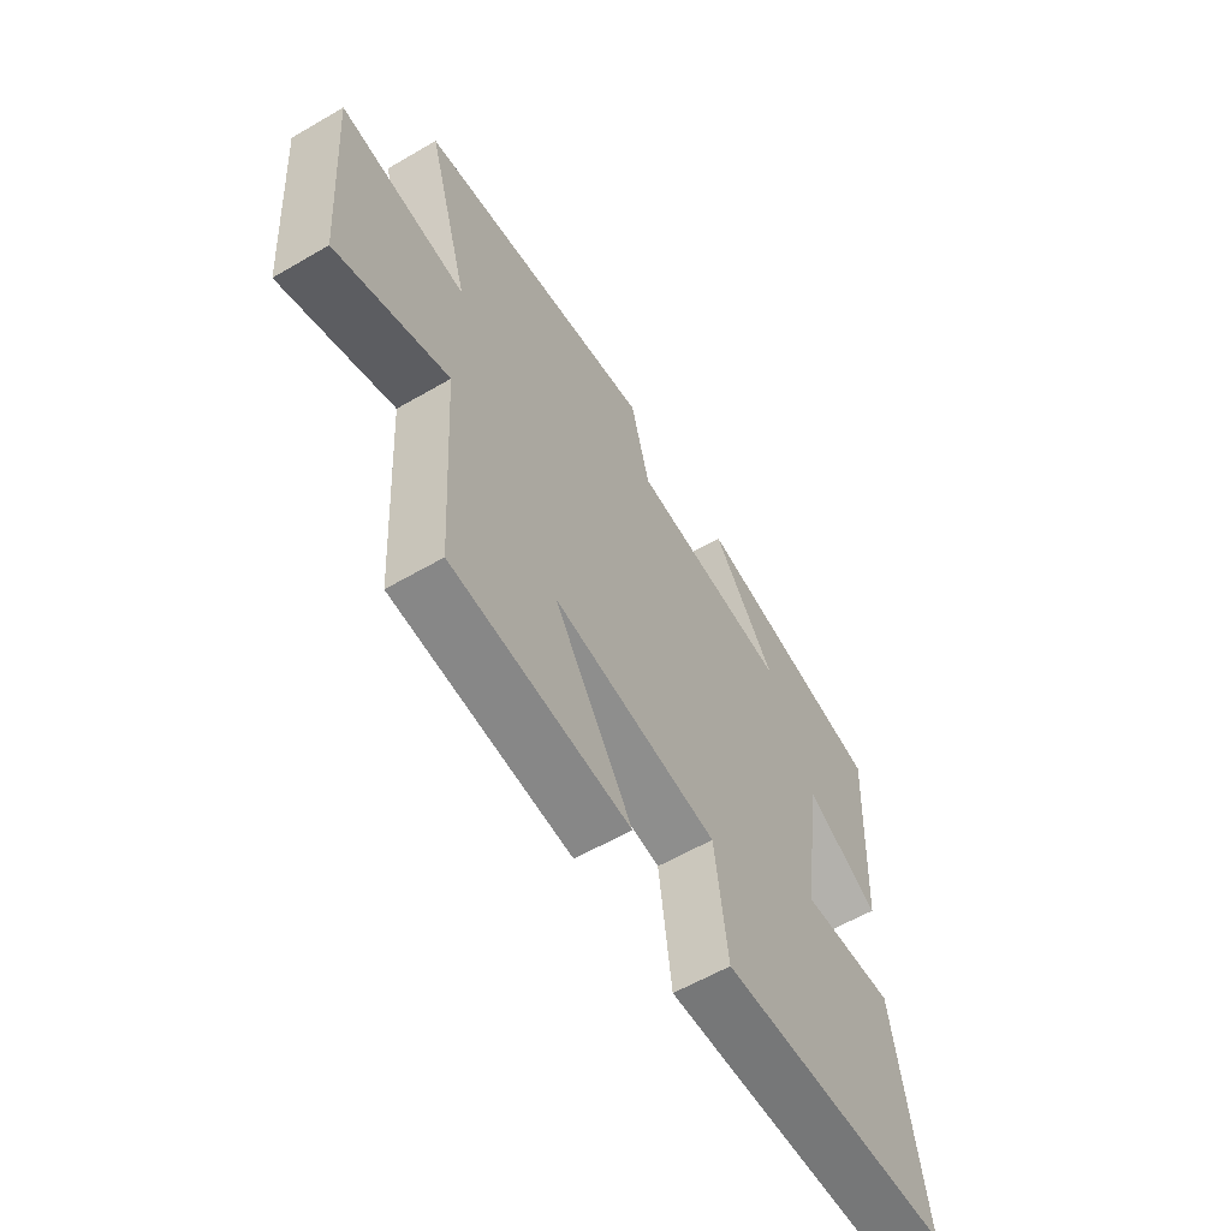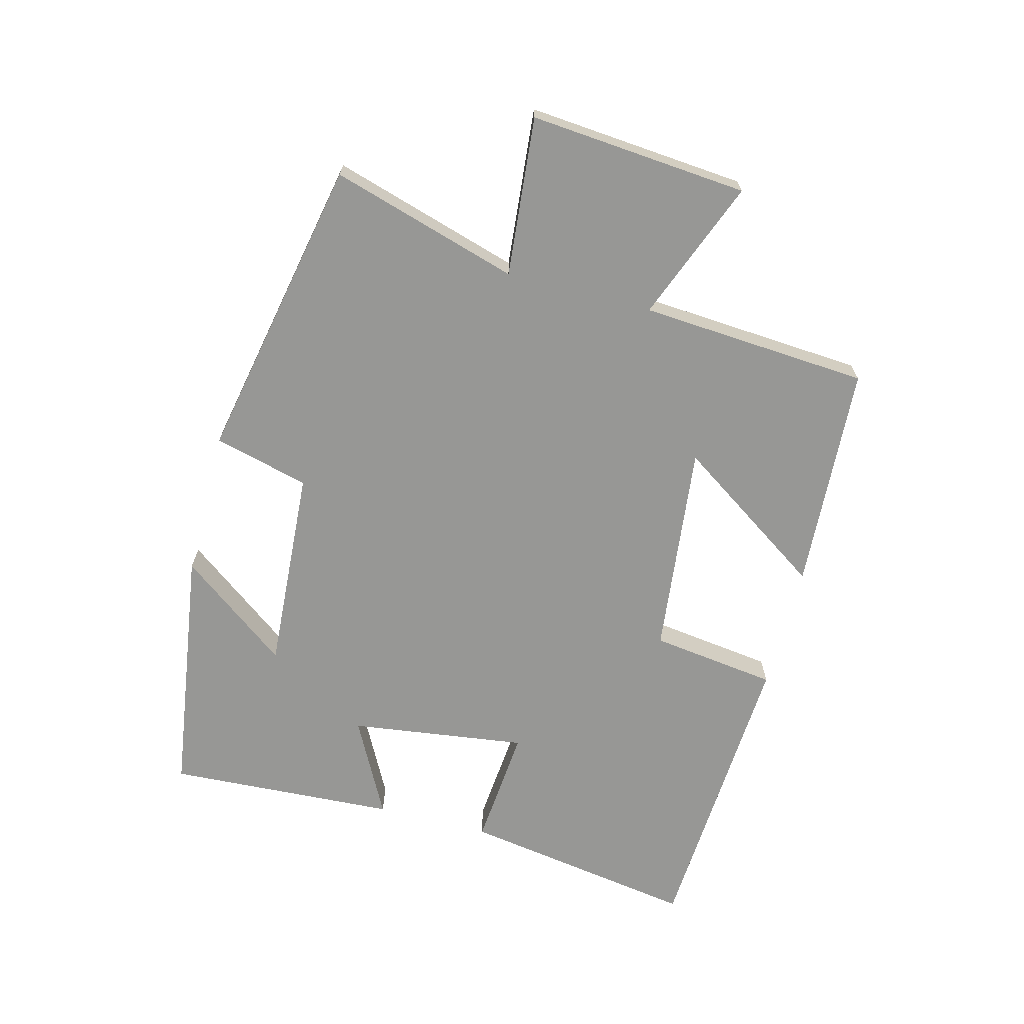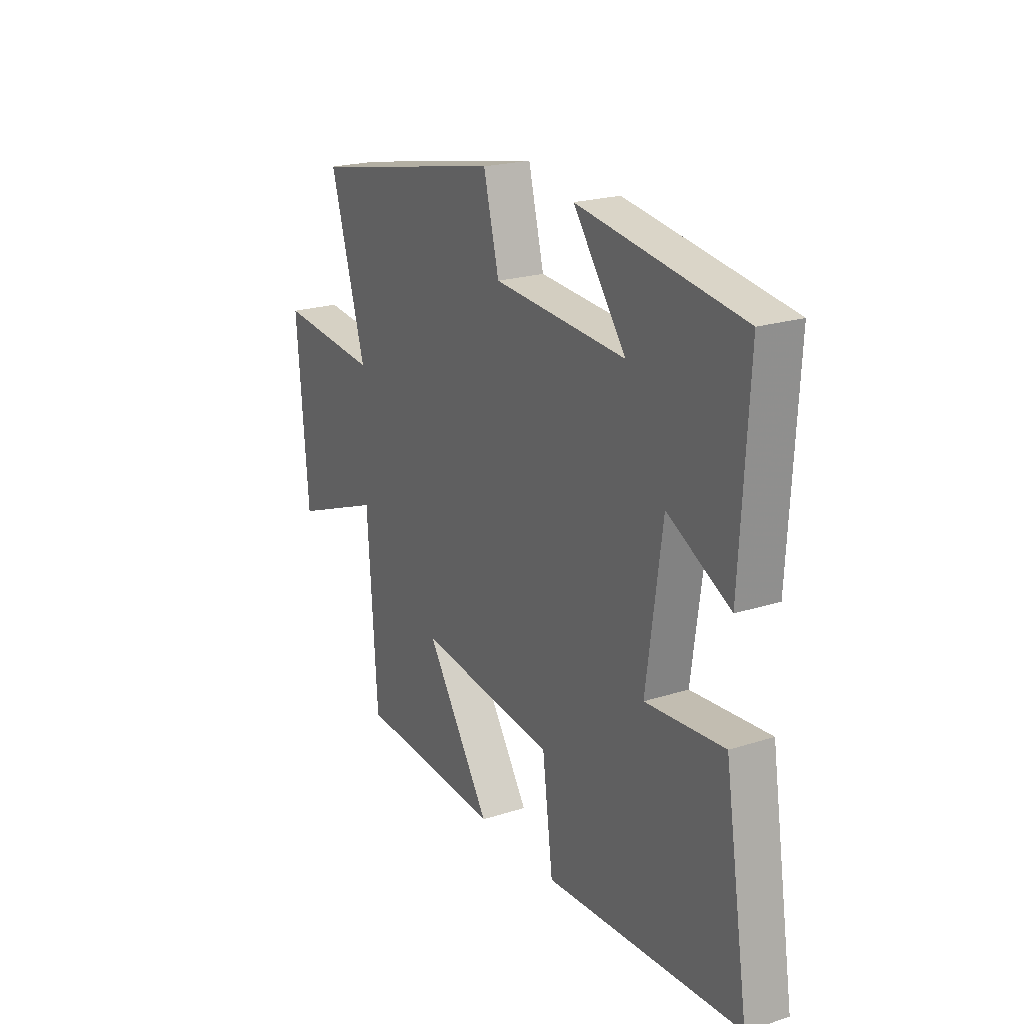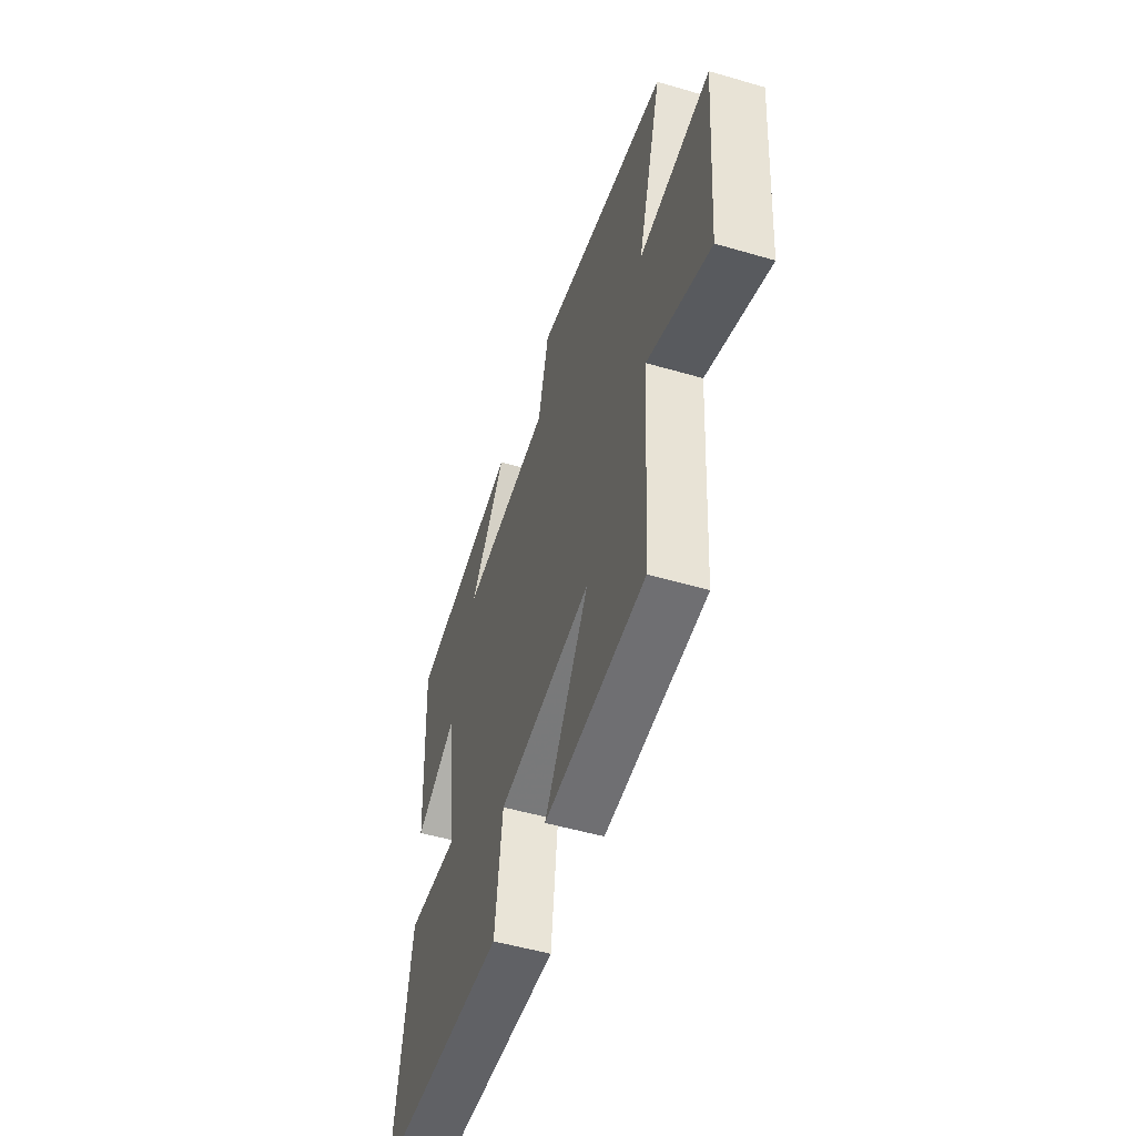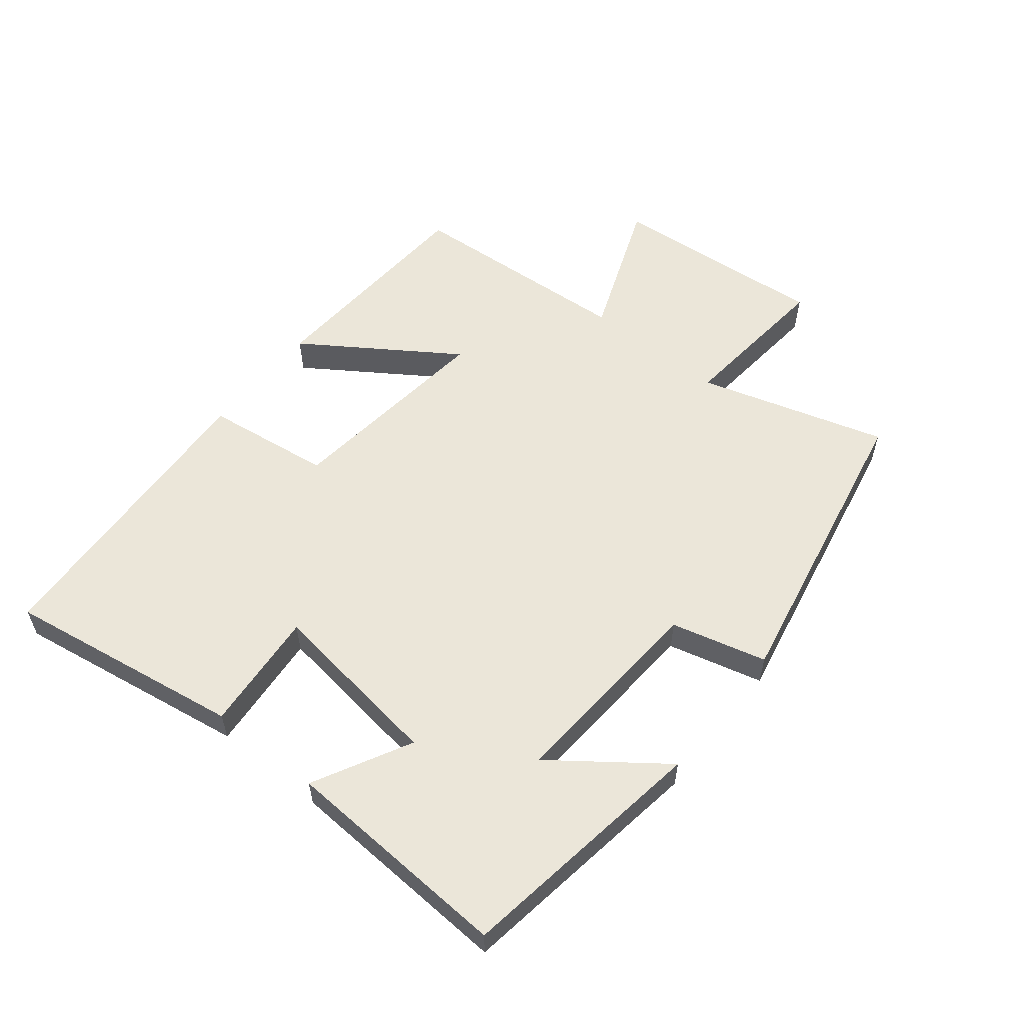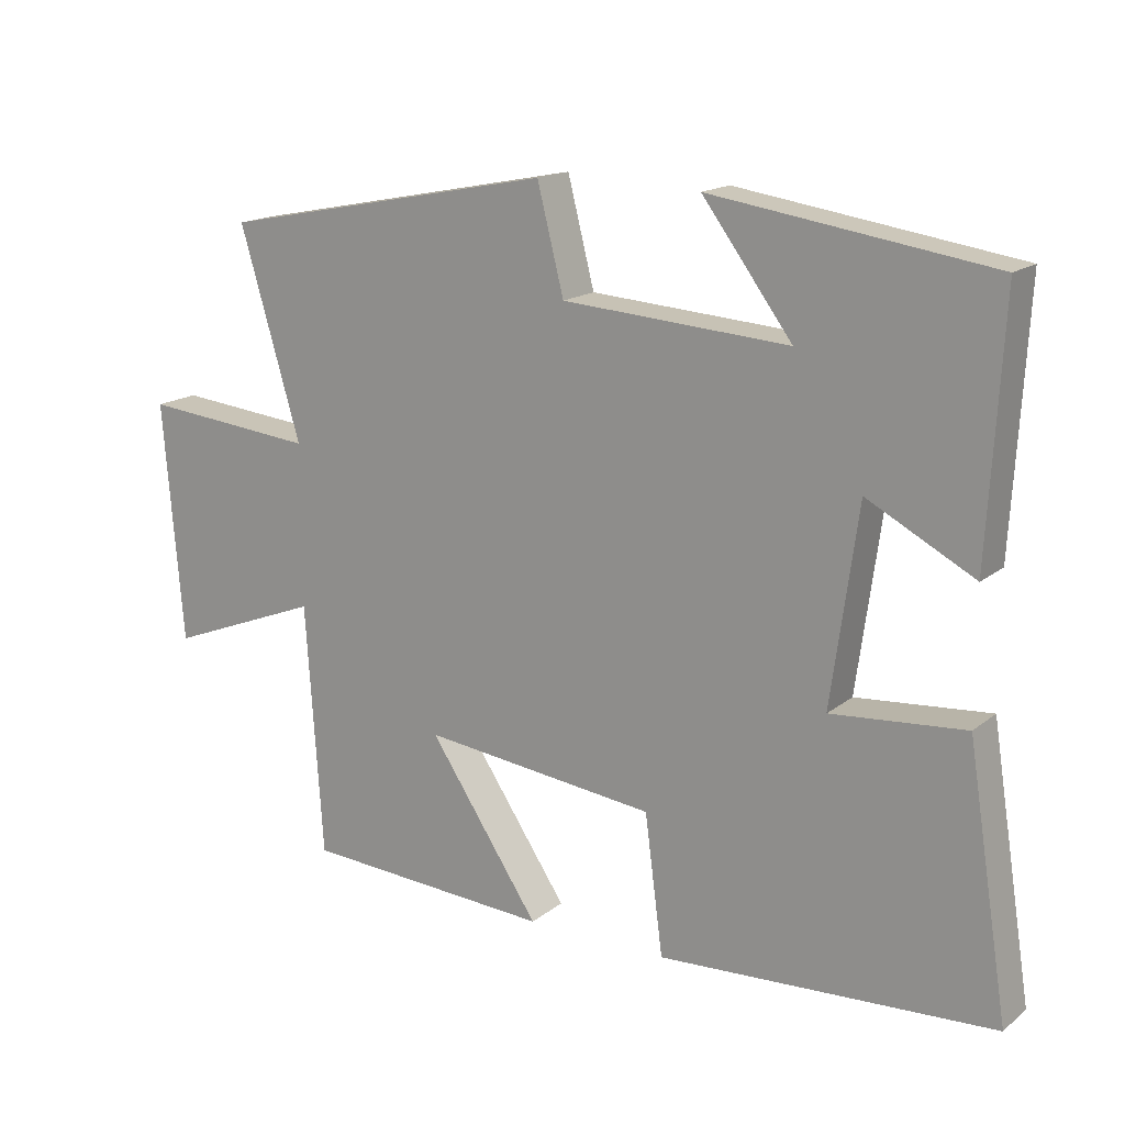
<metadata>
{"format":"obj","ext":"obj","renderer":"f3d","projection":"perspective","resolution":1024,"background":"white","views":[{"elev":-59.7,"azim":120.8,"up":"+Z"},{"elev":-68.1,"azim":75.3,"up":"+Y"},{"elev":21.5,"azim":-119.6,"up":"+Z"},{"elev":-51.4,"azim":72.4,"up":"+Z"},{"elev":56.9,"azim":-51.3,"up":"+Y"},{"elev":16.4,"azim":-146.9,"up":"+Z"}]}
</metadata>
<code>
v -0.559 0.07 -0.473
v -0.5 0.07 -0.101
v -0.31 0.07 -0.117
v -0.348 0.07 0.161
v -0.5 0.07 0.081
v -0.52 0.07 0.441
v -0.123 0.07 0.5
v -0.251 0.07 0.329
v 0.071 0.07 0.351
v 0.109 0.07 0.5
v 0.587 0.07 0.406
v 0.5 0.07 0.112
v 0.749 0.07 0.136
v 0.721 0.07 -0.206
v 0.5 0.07 -0.12
v 0.476 0.07 -0.479
v 0.12 0.07 -0.5
v 0.278 0.07 -0.264
v -0.056 0.07 -0.302
v -0.082 0.07 -0.5
v -0.559 0 -0.473
v -0.5 0 -0.101
v -0.31 0 -0.117
v -0.348 0 0.161
v -0.5 0 0.081
v -0.52 0 0.441
v -0.123 0 0.5
v -0.251 0 0.329
v 0.071 0 0.351
v 0.109 0 0.5
v 0.587 0 0.406
v 0.5 0 0.112
v 0.749 0 0.136
v 0.721 0 -0.206
v 0.5 0 -0.12
v 0.476 0 -0.479
v 0.12 0 -0.5
v 0.278 0 -0.264
v -0.056 0 -0.302
v -0.082 0 -0.5
f 1 2 3
f 20 1 3
f 19 20 3
f 18 19 3 4
f 15 16 17 18
f 15 18 4
f 12 13 14 15
f 12 15 4
f 9 10 11 12
f 8 9 12 4
f 5 6 7 8
f 4 5 8
f 23 22 21
f 23 21 40
f 23 40 39
f 24 23 39 38
f 38 37 36 35
f 24 38 35
f 35 34 33 32
f 24 35 32
f 32 31 30 29
f 24 32 29 28
f 28 27 26 25
f 28 25 24
f 1 21 22 2
f 2 22 23 3
f 3 23 24 4
f 4 24 25 5
f 5 25 26 6
f 6 26 27 7
f 7 27 28 8
f 8 28 29 9
f 9 29 30 10
f 10 30 31 11
f 11 31 32 12
f 12 32 33 13
f 13 33 34 14
f 14 34 35 15
f 15 35 36 16
f 16 36 37 17
f 17 37 38 18
f 18 38 39 19
f 19 39 40 20
f 20 40 21 1

</code>
